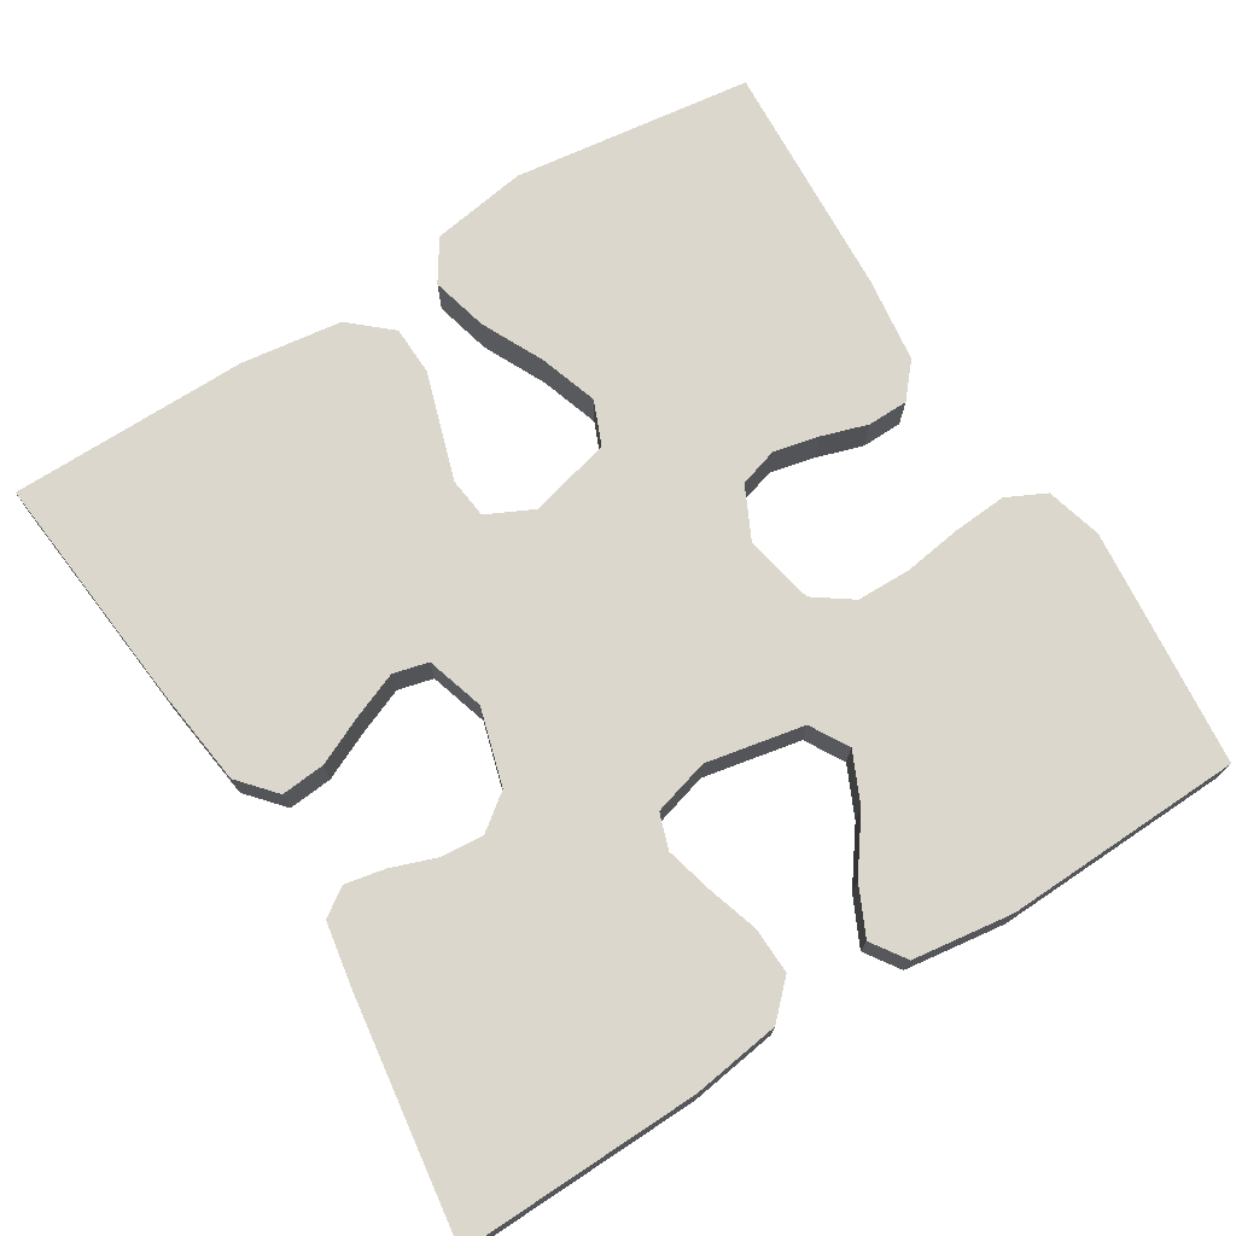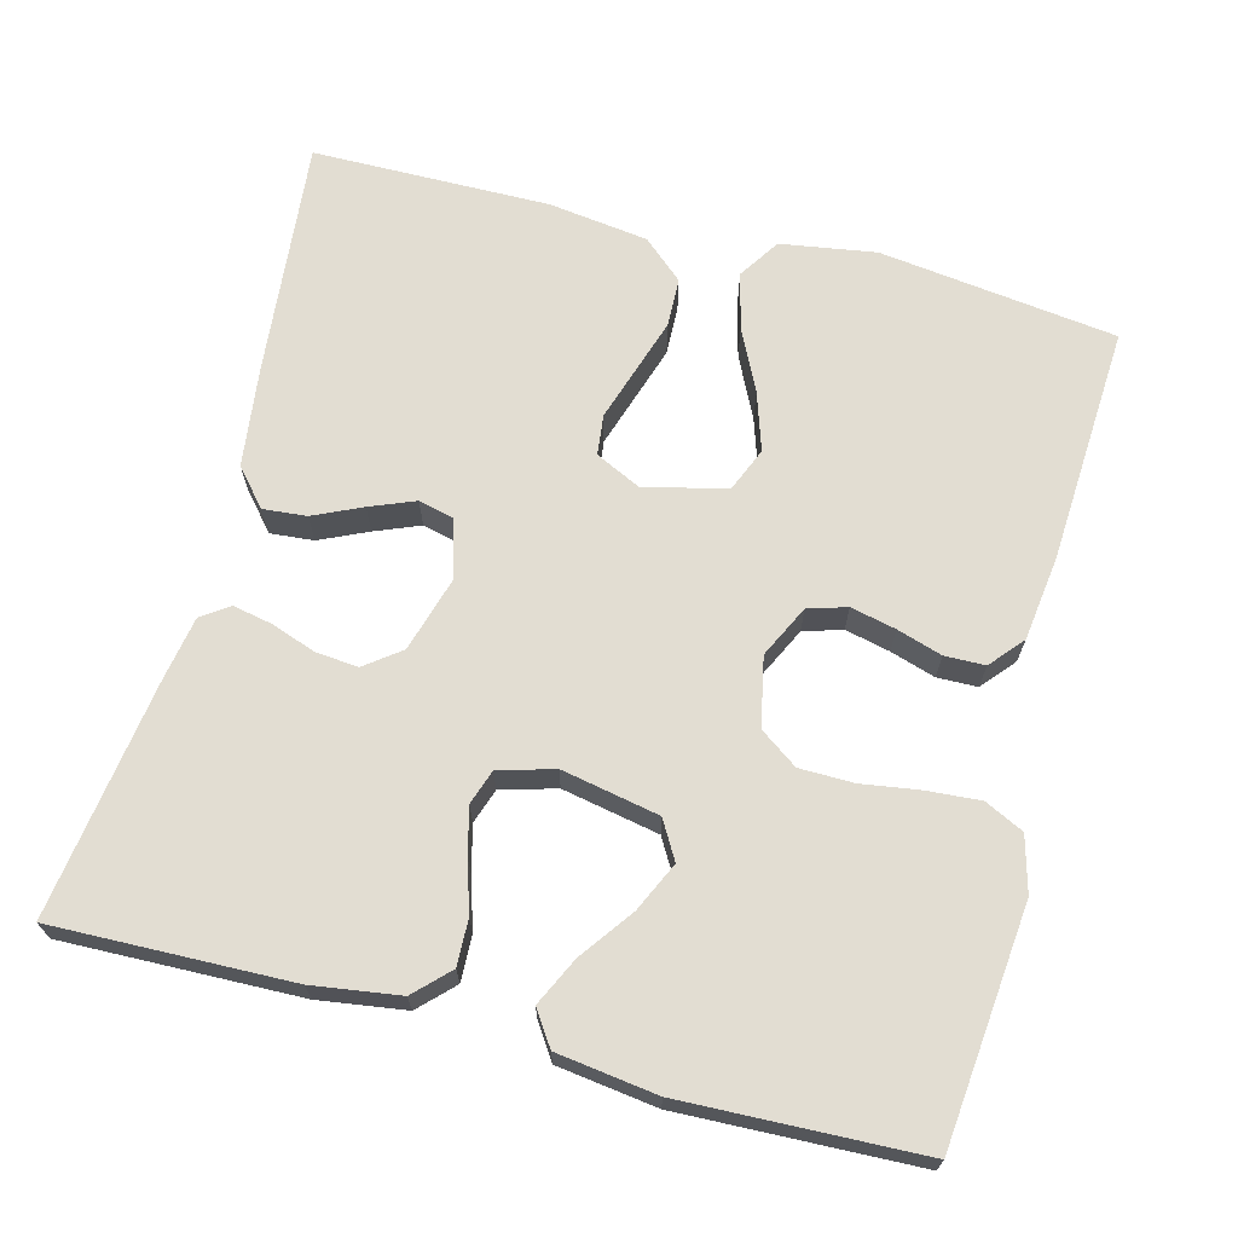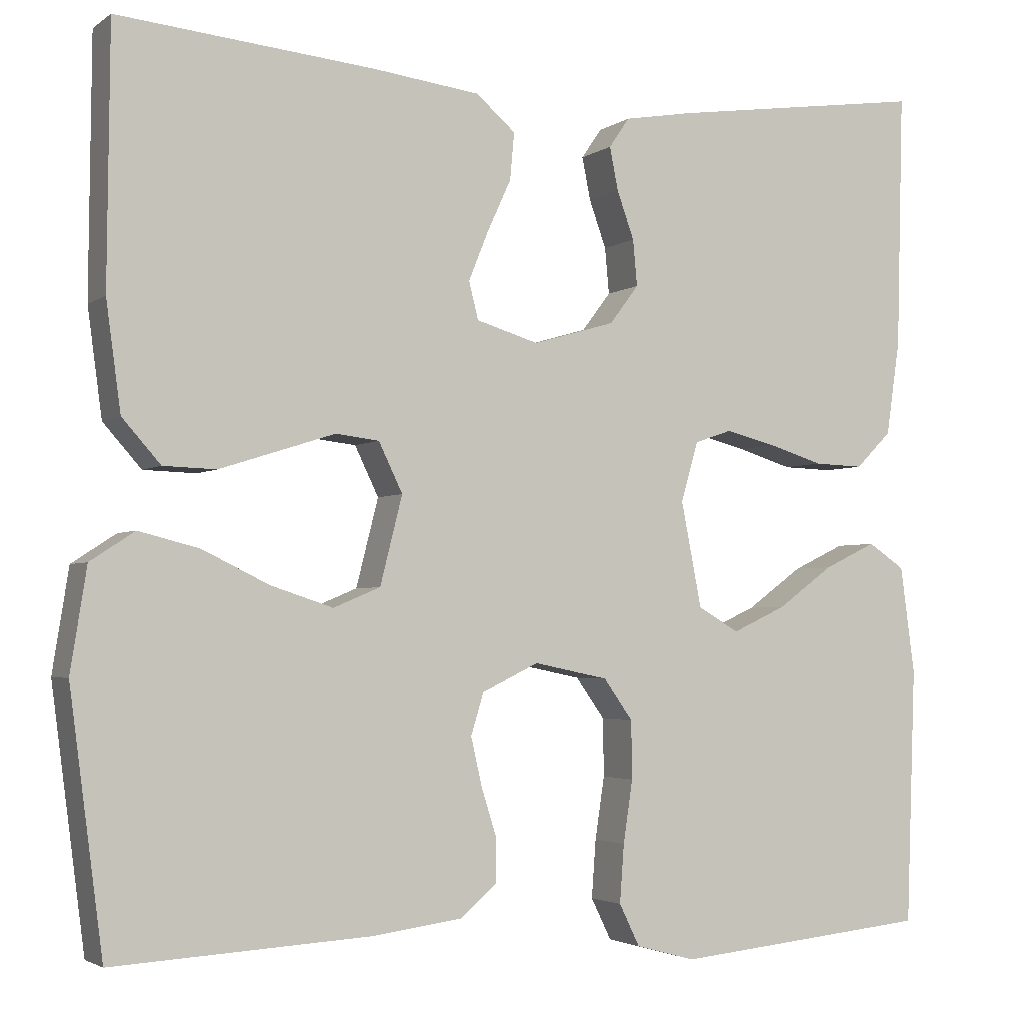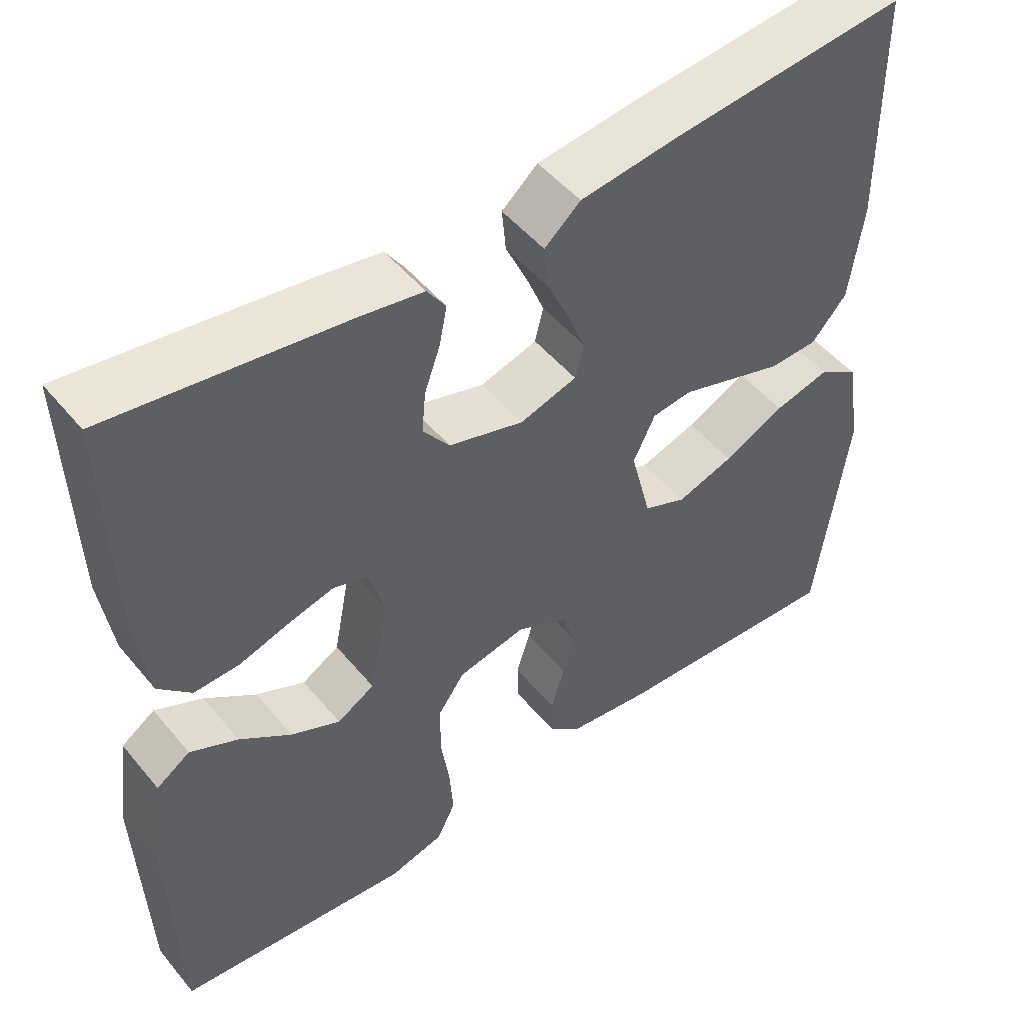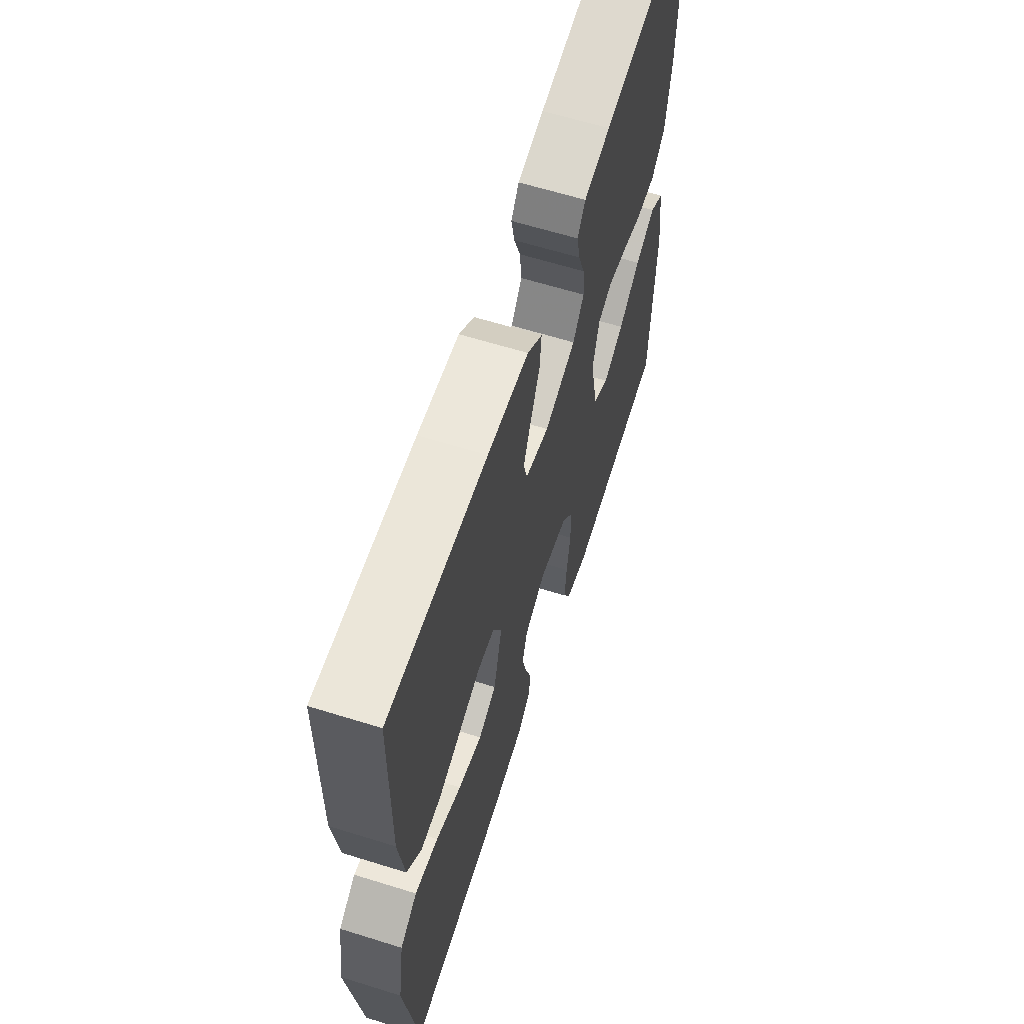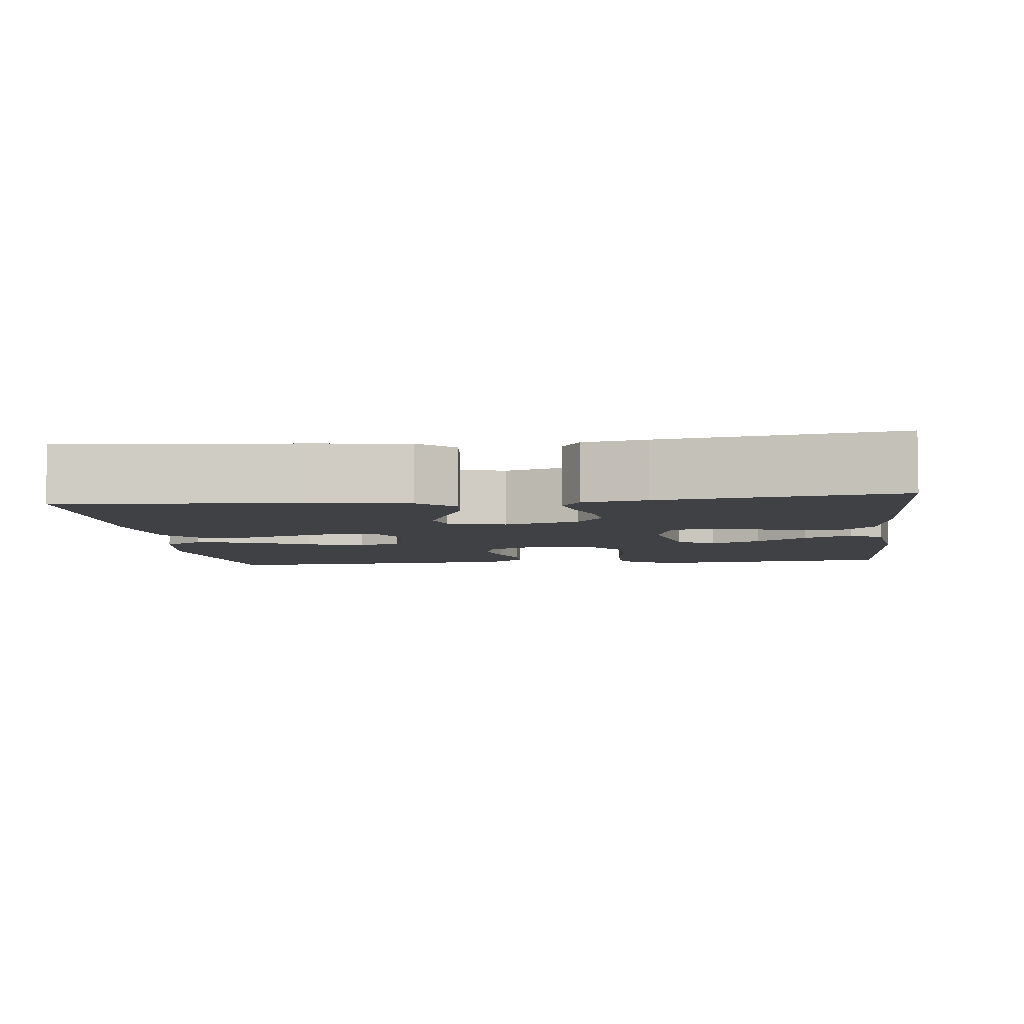
<metadata>
{"format":"obj","ext":"obj","renderer":"f3d","projection":"perspective","resolution":1024,"background":"white","views":[{"elev":73.1,"azim":58.1,"up":"+Y"},{"elev":68.2,"azim":104.7,"up":"+Y"},{"elev":-2.9,"azim":-25.5,"up":"+Z"},{"elev":49.5,"azim":142.2,"up":"+Z"},{"elev":63.0,"azim":-72.5,"up":"+Z"},{"elev":-5.6,"azim":6.7,"up":"+Y"}]}
</metadata>
<code>
v -0.5 0.07 -0.5
v -0.539 0.07 -0.2
v -0.52 0.07 -0.08
v -0.468 0.07 -0.046
v -0.397 0.07 -0.064
v -0.319 0.07 -0.102
v -0.246 0.07 -0.126
v -0.191 0.07 -0.103
v -0.165 0.07 0
v -0.193 0.07 0.058
v -0.244 0.07 0.064
v -0.31 0.07 0.043
v -0.379 0.07 0.021
v -0.441 0.07 0.023
v -0.486 0.07 0.074
v -0.503 0.07 0.2
v -0.5 0.07 0.5
v -0.2 0.07 0.471
v -0.074 0.07 0.455
v -0.028 0.07 0.415
v -0.033 0.07 0.36
v -0.061 0.07 0.299
v -0.084 0.07 0.242
v -0.073 0.07 0.198
v 0 0.07 0.176
v 0.096 0.07 0.204
v 0.13 0.07 0.249
v 0.125 0.07 0.303
v 0.105 0.07 0.359
v 0.095 0.07 0.409
v 0.119 0.07 0.444
v 0.2 0.07 0.458
v 0.5 0.07 0.5
v 0.492 0.07 0.2
v 0.476 0.07 0.09
v 0.434 0.07 0.048
v 0.376 0.07 0.05
v 0.312 0.07 0.07
v 0.253 0.07 0.085
v 0.209 0.07 0.07
v 0.189 0.07 0
v 0.213 0.07 -0.123
v 0.261 0.07 -0.151
v 0.324 0.07 -0.122
v 0.39 0.07 -0.074
v 0.451 0.07 -0.045
v 0.494 0.07 -0.074
v 0.511 0.07 -0.2
v 0.5 0.07 -0.5
v 0.2 0.07 -0.53
v 0.13 0.07 -0.511
v 0.106 0.07 -0.462
v 0.111 0.07 -0.394
v 0.122 0.07 -0.321
v 0.121 0.07 -0.253
v 0.087 0.07 -0.205
v 0 0.07 -0.187
v -0.066 0.07 -0.219
v -0.081 0.07 -0.268
v -0.068 0.07 -0.325
v -0.05 0.07 -0.382
v -0.051 0.07 -0.433
v -0.093 0.07 -0.469
v -0.2 0.07 -0.483
v -0.5 0 -0.5
v -0.539 0 -0.2
v -0.52 0 -0.08
v -0.468 0 -0.046
v -0.397 0 -0.064
v -0.319 0 -0.102
v -0.246 0 -0.126
v -0.191 0 -0.103
v -0.165 0 0
v -0.193 0 0.058
v -0.244 0 0.064
v -0.31 0 0.043
v -0.379 0 0.021
v -0.441 0 0.023
v -0.486 0 0.074
v -0.503 0 0.2
v -0.5 0 0.5
v -0.2 0 0.471
v -0.074 0 0.455
v -0.028 0 0.415
v -0.033 0 0.36
v -0.061 0 0.299
v -0.084 0 0.242
v -0.073 0 0.198
v 0 0 0.176
v 0.096 0 0.204
v 0.13 0 0.249
v 0.125 0 0.303
v 0.105 0 0.359
v 0.095 0 0.409
v 0.119 0 0.444
v 0.2 0 0.458
v 0.5 0 0.5
v 0.492 0 0.2
v 0.476 0 0.09
v 0.434 0 0.048
v 0.376 0 0.05
v 0.312 0 0.07
v 0.253 0 0.085
v 0.209 0 0.07
v 0.189 0 0
v 0.213 0 -0.123
v 0.261 0 -0.151
v 0.324 0 -0.122
v 0.39 0 -0.074
v 0.451 0 -0.045
v 0.494 0 -0.074
v 0.511 0 -0.2
v 0.5 0 -0.5
v 0.2 0 -0.53
v 0.13 0 -0.511
v 0.106 0 -0.462
v 0.111 0 -0.394
v 0.122 0 -0.321
v 0.121 0 -0.253
v 0.087 0 -0.205
v 0 0 -0.187
v -0.066 0 -0.219
v -0.081 0 -0.268
v -0.068 0 -0.325
v -0.05 0 -0.382
v -0.051 0 -0.433
v -0.093 0 -0.469
v -0.2 0 -0.483
f 4 5 6
f 3 4 6
f 2 3 6
f 1 2 6
f 64 1 6
f 63 64 6
f 62 63 6
f 61 62 6
f 60 61 6
f 59 60 6 7
f 58 59 7 8
f 57 58 8 9
f 56 57 9 10
f 52 53 54
f 51 52 54
f 50 51 54
f 49 50 54
f 48 49 54
f 47 48 54
f 46 47 54
f 45 46 54
f 44 45 54
f 43 44 54 55
f 42 43 55 56
f 36 37 38
f 35 36 38
f 34 35 38
f 33 34 38
f 32 33 38
f 31 32 38
f 30 31 38
f 29 30 38
f 28 29 38
f 27 28 38 39
f 26 27 39 40
f 20 21 22
f 19 20 22
f 18 19 22
f 17 18 22
f 16 17 22
f 15 16 22
f 14 15 22
f 13 14 22
f 12 13 22
f 11 12 22 23
f 10 11 23 24
f 10 24 25
f 56 10 25
f 42 56 25
f 41 42 25
f 25 26 40 41
f 70 69 68
f 70 68 67
f 70 67 66
f 70 66 65
f 70 65 128
f 70 128 127
f 70 127 126
f 70 126 125
f 70 125 124
f 71 70 124 123
f 72 71 123 122
f 73 72 122 121
f 74 73 121 120
f 118 117 116
f 118 116 115
f 118 115 114
f 118 114 113
f 118 113 112
f 118 112 111
f 118 111 110
f 118 110 109
f 118 109 108
f 119 118 108 107
f 120 119 107 106
f 102 101 100
f 102 100 99
f 102 99 98
f 102 98 97
f 102 97 96
f 102 96 95
f 102 95 94
f 102 94 93
f 102 93 92
f 103 102 92 91
f 104 103 91 90
f 86 85 84
f 86 84 83
f 86 83 82
f 86 82 81
f 86 81 80
f 86 80 79
f 86 79 78
f 86 78 77
f 86 77 76
f 87 86 76 75
f 88 87 75 74
f 89 88 74
f 89 74 120
f 89 120 106
f 89 106 105
f 105 104 90 89
f 1 65 66 2
f 2 66 67 3
f 3 67 68 4
f 4 68 69 5
f 5 69 70 6
f 6 70 71 7
f 7 71 72 8
f 8 72 73 9
f 9 73 74 10
f 10 74 75 11
f 11 75 76 12
f 12 76 77 13
f 13 77 78 14
f 14 78 79 15
f 15 79 80 16
f 16 80 81 17
f 17 81 82 18
f 18 82 83 19
f 19 83 84 20
f 20 84 85 21
f 21 85 86 22
f 22 86 87 23
f 23 87 88 24
f 24 88 89 25
f 25 89 90 26
f 26 90 91 27
f 27 91 92 28
f 28 92 93 29
f 29 93 94 30
f 30 94 95 31
f 31 95 96 32
f 32 96 97 33
f 33 97 98 34
f 34 98 99 35
f 35 99 100 36
f 36 100 101 37
f 37 101 102 38
f 38 102 103 39
f 39 103 104 40
f 40 104 105 41
f 41 105 106 42
f 42 106 107 43
f 43 107 108 44
f 44 108 109 45
f 45 109 110 46
f 46 110 111 47
f 47 111 112 48
f 48 112 113 49
f 49 113 114 50
f 50 114 115 51
f 51 115 116 52
f 52 116 117 53
f 53 117 118 54
f 54 118 119 55
f 55 119 120 56
f 56 120 121 57
f 57 121 122 58
f 58 122 123 59
f 59 123 124 60
f 60 124 125 61
f 61 125 126 62
f 62 126 127 63
f 63 127 128 64
f 64 128 65 1

</code>
